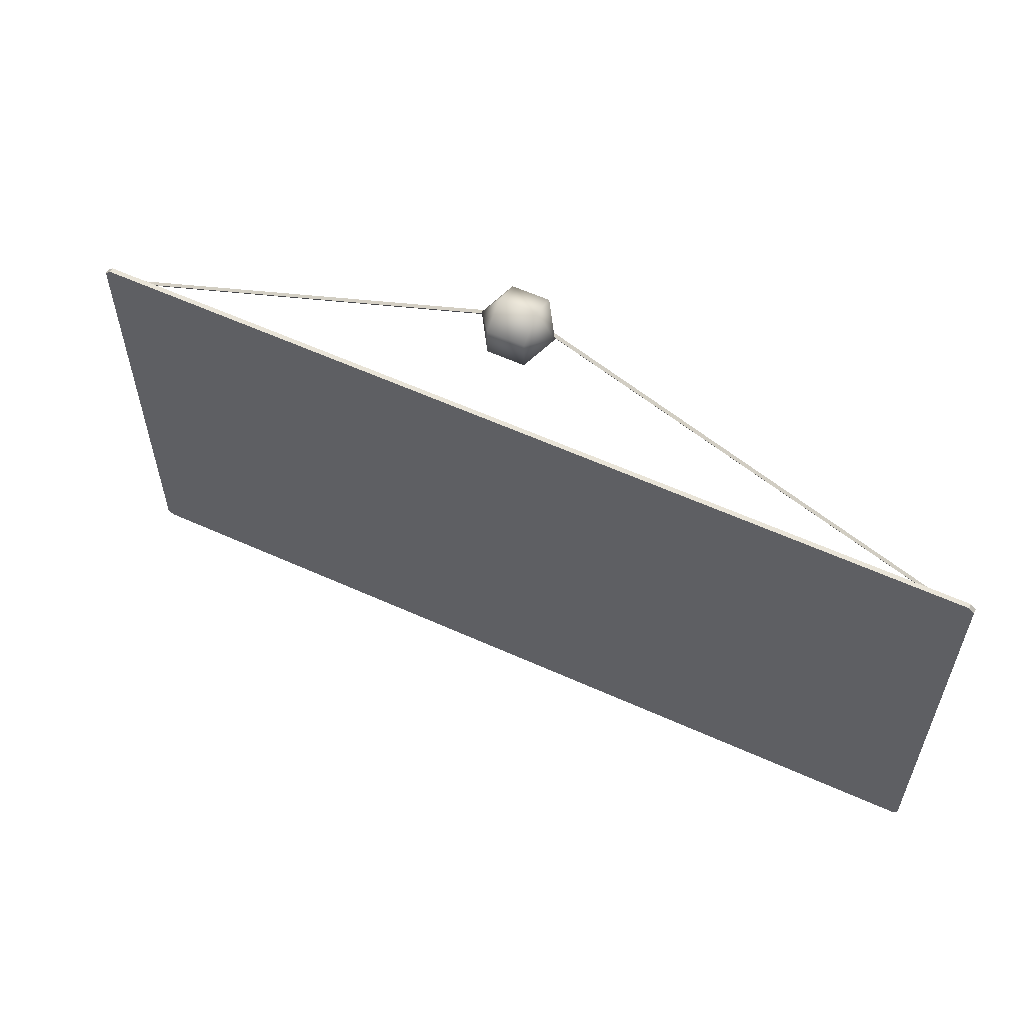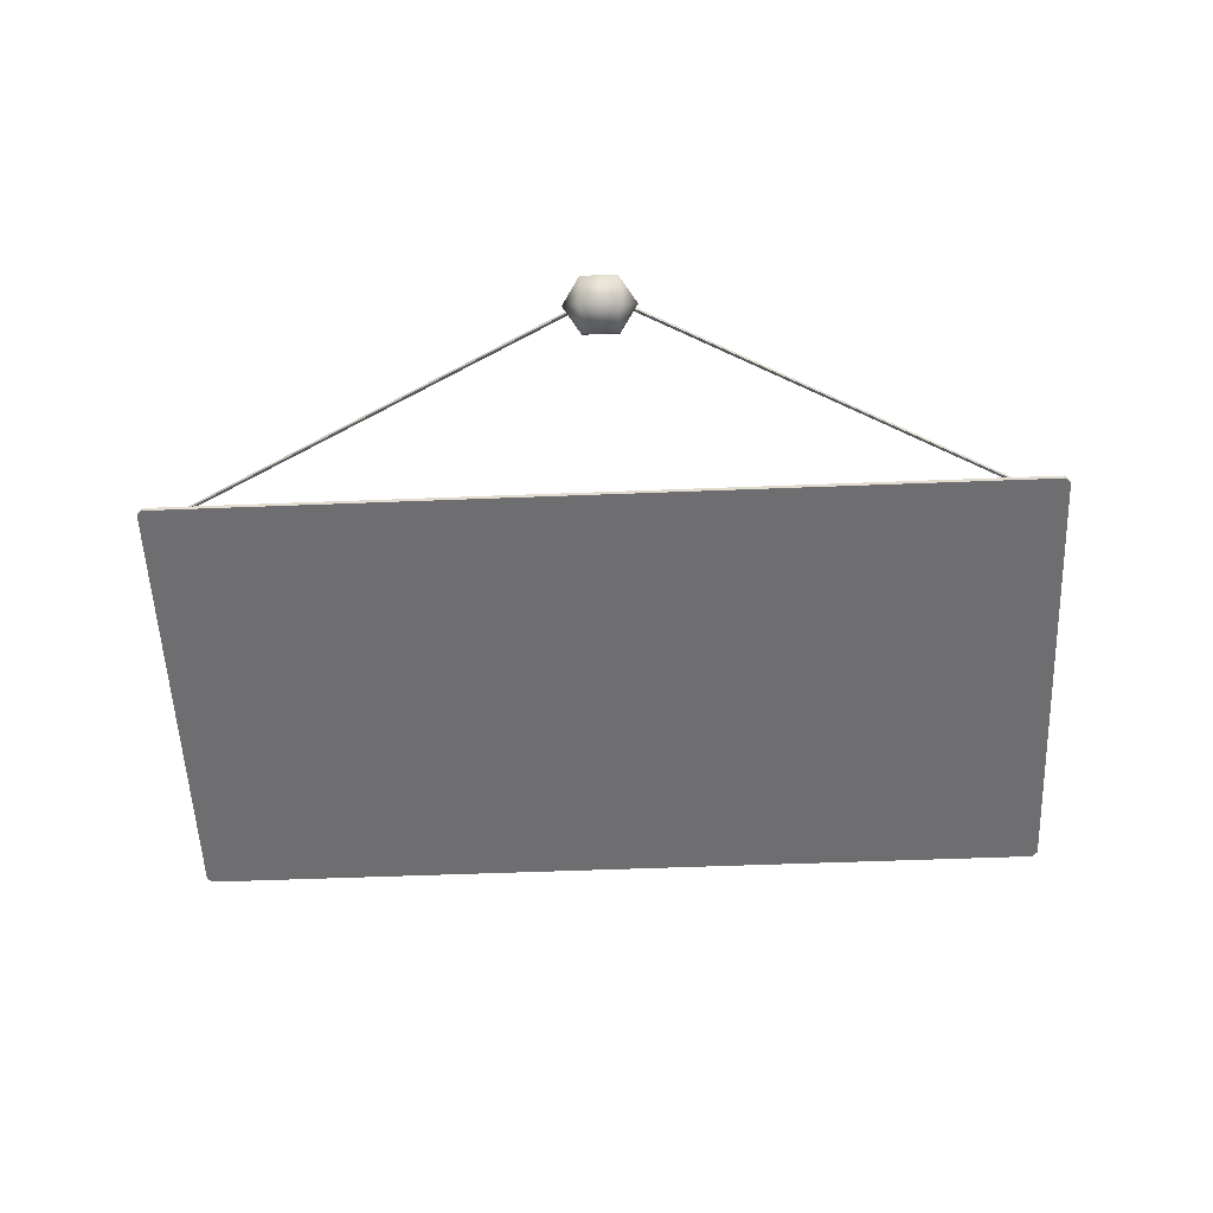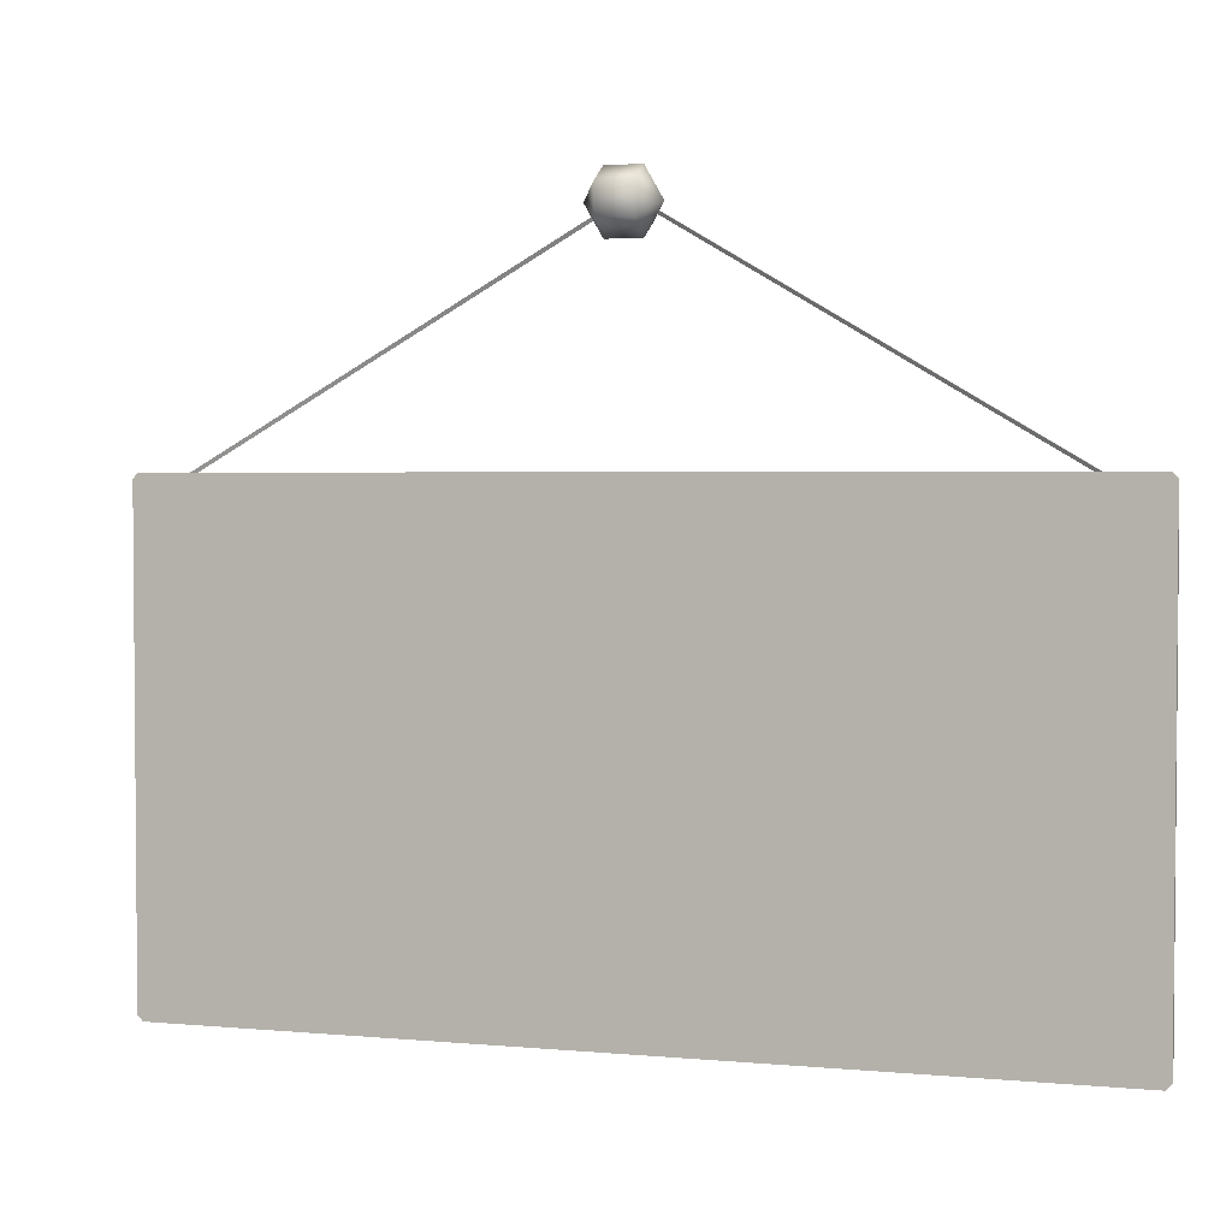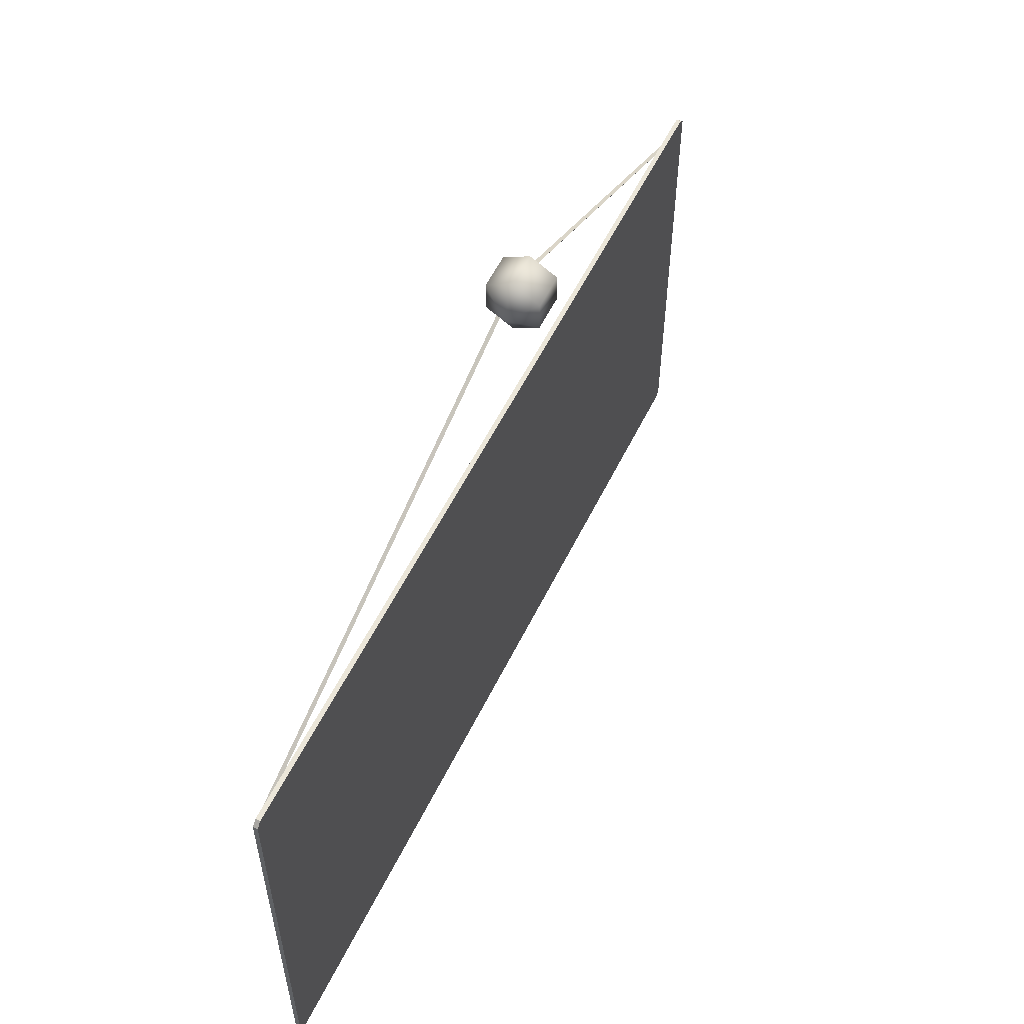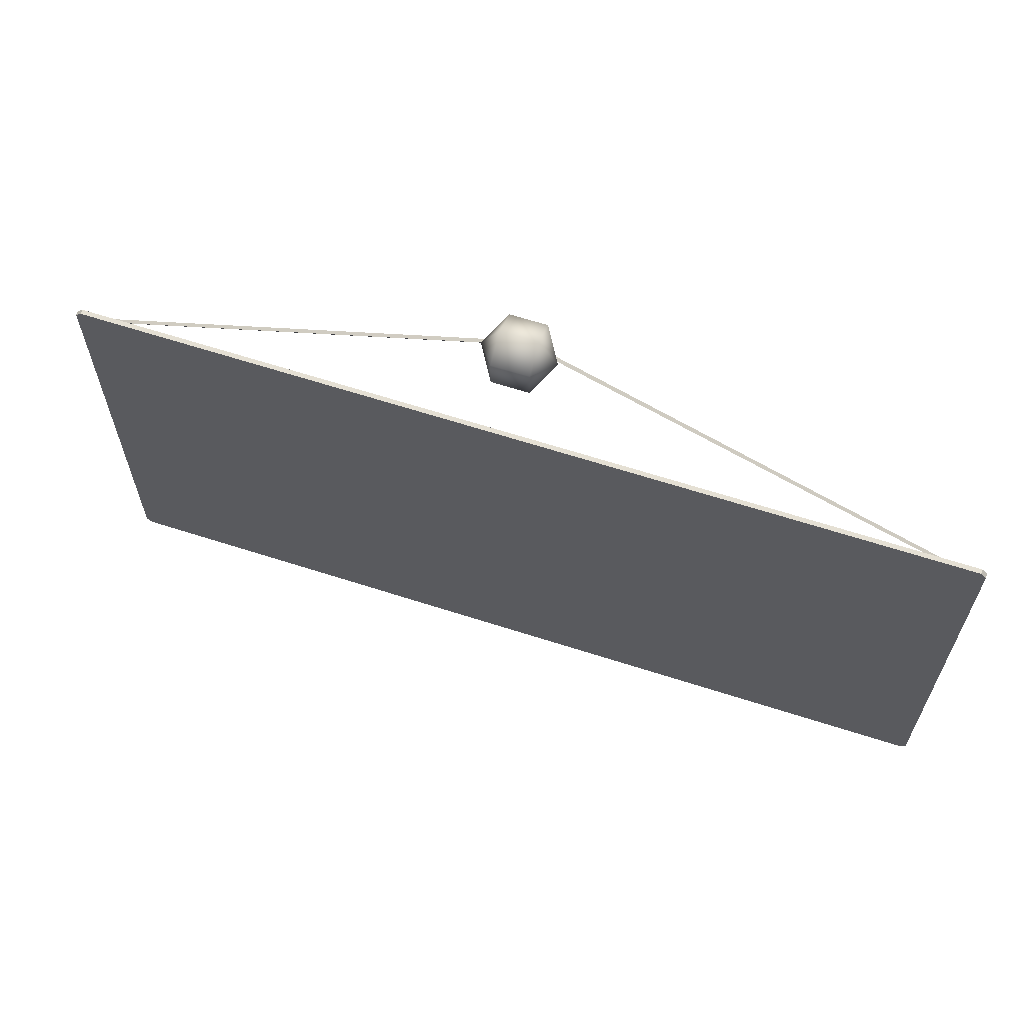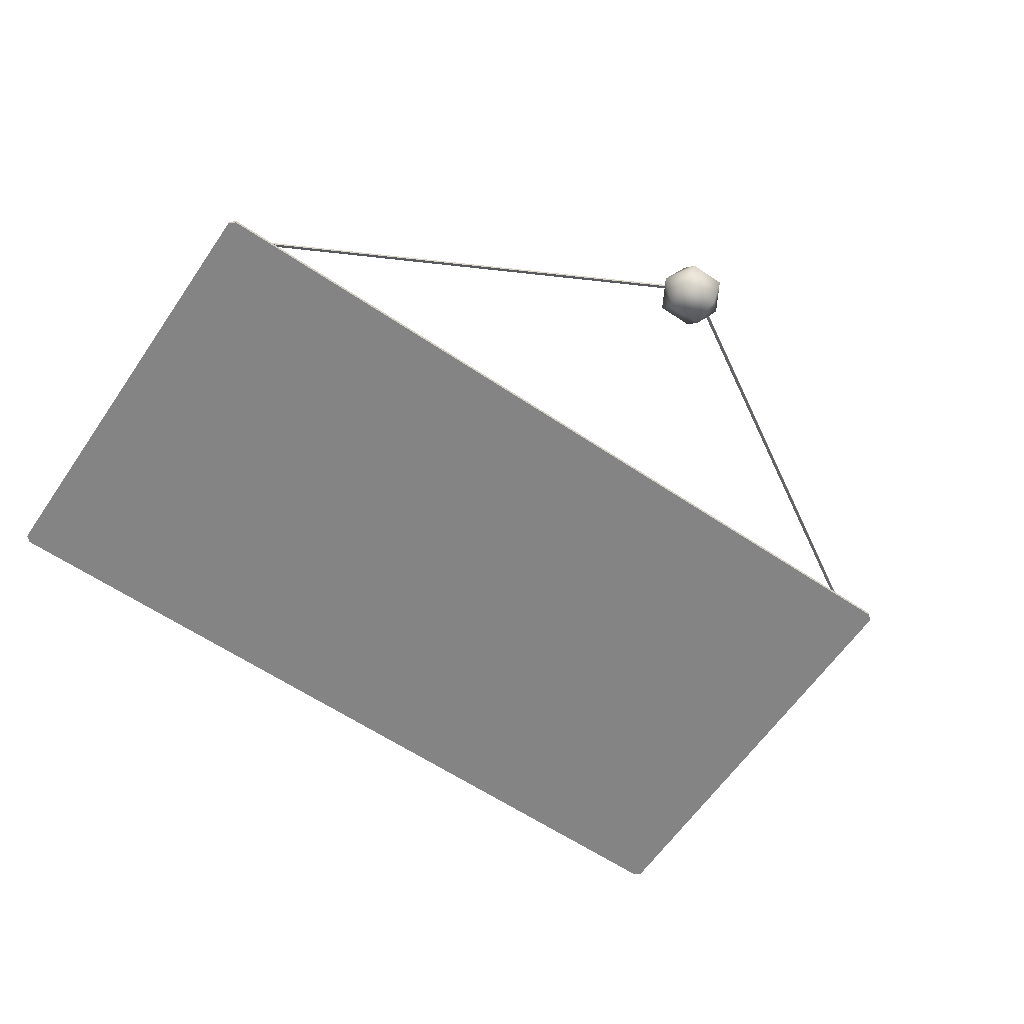
<metadata>
{"format":"obj","ext":"obj","renderer":"f3d","projection":"perspective","resolution":1024,"background":"white","views":[{"elev":60.4,"azim":-155.3,"up":"+Y"},{"elev":-54.4,"azim":-177.6,"up":"+Z"},{"elev":2.9,"azim":-162.1,"up":"+Y"},{"elev":56.6,"azim":115.9,"up":"+Y"},{"elev":65.2,"azim":-162.1,"up":"+Y"},{"elev":-61.5,"azim":145.7,"up":"+Z"}]}
</metadata>
<code>
g MainCity_Prop_CloseUp_02
v -0.5036 6.676e-08 0.02373
v -0.5036 -1.777e-18 0.02902
v 0.5036 -1.777e-18 0.02902
v 0.5036 6.676e-08 0.02373
v 0.5099 0.006304 0.02373
v 0.5099 0.006304 0.02902
v 0.5099 0.5411 0.02902
v 0.5099 0.5411 0.02373
v 0.5036 0.5474 0.02373
v 0.5036 0.5474 0.02902
v -0.5036 0.5474 0.02902
v -0.5036 0.5474 0.02373
v -0.5099 0.5411 0.02373
v -0.5099 0.5411 0.02902
v -0.5099 0.006304 0.02902
v -0.5099 0.006304 0.02373
v 0.5036 6.676e-08 0.02373
v 0.5036 -1.777e-18 0.02902
v 0.5099 0.006304 0.02902
v 0.5099 0.006304 0.02373
v -0.5036 -1.777e-18 0.02902
v -0.5036 6.676e-08 0.02373
v -0.5099 0.006304 0.02373
v -0.5099 0.006304 0.02902
v 0.5099 0.5411 0.02373
v 0.5099 0.5411 0.02902
v 0.5036 0.5474 0.02902
v 0.5036 0.5474 0.02373
v -0.5036 0.5474 0.02373
v -0.5036 0.5474 0.02902
v -0.5099 0.5411 0.02902
v -0.5099 0.5411 0.02373
v 0.006832 0.7882 0.004143
v 0.007809 0.792 0.006308
v 0.4795 0.5306 0.03482
v 0.4781 0.5271 0.03266
v 0.4868 0.5217 0.02734
v 0.4886 0.525 0.02951
v 0.4795 0.5306 0.03482
v 0.007809 0.792 0.006308
v 0.007809 0.792 0.001978
v 0.4795 0.5306 0.03049
v 0.4886 0.525 0.02951
v 0.4886 0.525 0.02518
v 0.4795 0.5306 0.03049
v 0.007809 0.792 0.001978
v 0.006832 0.7882 0.004143
v 0.4781 0.5271 0.03266
v 0.4886 0.525 0.02518
v 0.4868 0.5217 0.02734
v -0.473 0.5252 0.03266
v -0.4832 0.5182 0.02734
v -0.4851 0.5214 0.02951
v -0.4745 0.5287 0.03482
v -0.4745 0.5287 0.03482
v -0.4851 0.5214 0.02951
v -0.4851 0.5214 0.02518
v -0.4745 0.5287 0.03049
v -0.4745 0.5287 0.03049
v -0.4851 0.5214 0.02518
v -0.4832 0.5182 0.02734
v -0.473 0.5252 0.03266
v -0.5036 -1.777e-18 0.02902
v -0.5099 0.006304 0.02902
v -0.5099 0.5411 0.02902
v -0.5036 0.5474 0.02902
v 0.5036 -1.777e-18 0.02902
v 0.5036 0.5474 0.02902
v 0.5099 0.5411 0.02902
v 0.5099 0.006304 0.02902
v 0.01023 0.8286 -0.005649
v 0.01023 0.8118 0.02353
v -0.02867 0.8118 0.02353
v -0.02867 0.8286 -0.005649
v 0.01023 0.8118 -0.03482
v -0.02867 0.8118 -0.03482
v 0.01023 0.7781 -0.03482
v -0.02867 0.7781 -0.03482
v 0.01023 0.8118 0.02353
v -0.02867 0.7781 0.02353
v -0.02867 0.8118 0.02353
v 0.01023 0.7781 0.02353
v -0.02867 0.7612 -0.005649
v 0.01023 0.7612 -0.005649
v -0.02867 0.7781 -0.03482
v 0.01023 0.7781 -0.03482
v -0.03045 0.7882 0.004143
v -0.473 0.5252 0.03266
v -0.4745 0.5287 0.03482
v -0.03149 0.792 0.006308
v -0.03149 0.792 0.006308
v -0.4745 0.5287 0.03482
v -0.4745 0.5287 0.03049
v -0.03149 0.792 0.001978
v -0.4745 0.5287 0.03049
v -0.473 0.5252 0.03266
v -0.03045 0.7882 0.004143
v -0.03149 0.792 0.001978
v -0.5099 0.006304 0.02373
v -0.5036 0.5474 0.02373
v -0.5099 0.5411 0.02373
v -0.5036 6.676e-08 0.02373
v 0.5036 6.676e-08 0.02373
v 0.5036 0.5474 0.02373
v 0.5099 0.5411 0.02373
v 0.5099 0.006304 0.02373
v 0.02968 0.7949 -0.005649
v 0.01023 0.8118 0.02353
v 0.01023 0.8286 -0.005649
v 0.01023 0.7781 0.02353
v 0.01023 0.8118 -0.03482
v 0.01023 0.7612 -0.005649
v 0.01023 0.7781 -0.03482
v -0.04812 0.7949 -0.005649
v -0.02867 0.8286 -0.005649
v -0.02867 0.8118 0.02353
v -0.02867 0.7781 0.02353
v -0.02867 0.8118 -0.03482
v -0.02867 0.7612 -0.005649
v -0.02867 0.7781 -0.03482
g MainCity_Prop_CloseUp_02_0
f 3 2 1
f 4 3 1
f 7 6 5
f 8 7 5
f 11 10 9
f 12 11 9
f 15 14 13
f 16 15 13
f 19 18 17
f 20 19 17
f 23 22 21
f 24 23 21
f 27 26 25
f 28 27 25
f 31 30 29
f 32 31 29
f 35 34 33
f 36 35 33
f 35 36 37
f 38 35 37
f 41 40 39
f 42 41 39
f 42 39 43
f 44 42 43
f 47 46 45
f 48 47 45
f 48 45 49
f 50 48 49
f 53 52 51
f 54 53 51
f 57 56 55
f 58 57 55
f 61 60 59
f 62 61 59
f 65 64 63
f 66 65 63
f 66 63 67
f 68 66 67
f 69 68 67
f 70 69 67
f 73 72 71
f 74 73 71
f 74 71 75
f 76 74 75
f 76 75 77
f 78 76 77
f 81 80 79
f 80 82 79
f 80 83 82
f 83 84 82
f 83 85 84
f 85 86 84
f 89 88 87
f 90 89 87
f 93 92 91
f 94 93 91
f 97 96 95
f 98 97 95
f 101 100 99
f 100 102 99
f 103 102 100
f 104 103 100
f 103 104 105
f 106 103 105
f 109 108 107
f 108 110 107
f 111 109 107
f 110 112 107
f 113 111 107
f 112 113 107
f 116 115 114
f 117 116 114
f 115 118 114
f 119 117 114
f 118 120 114
f 120 119 114

</code>
